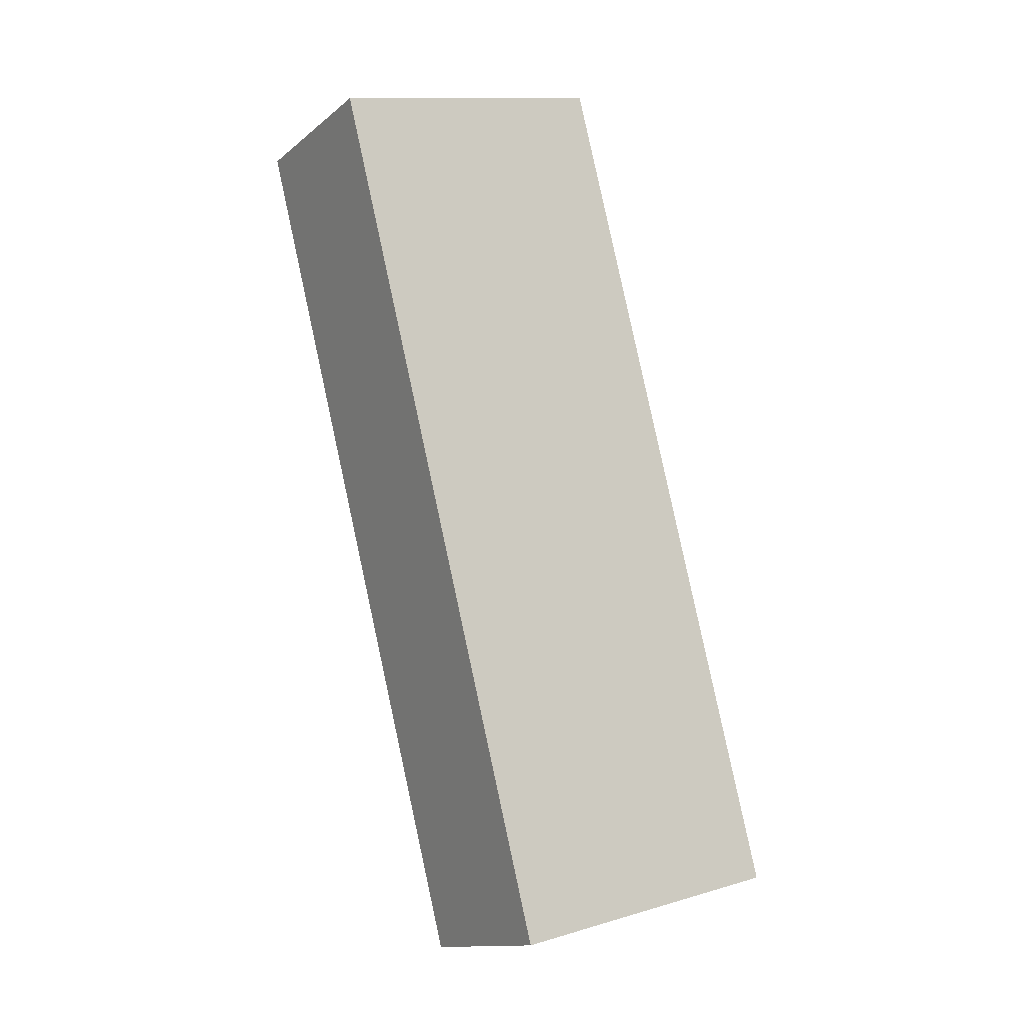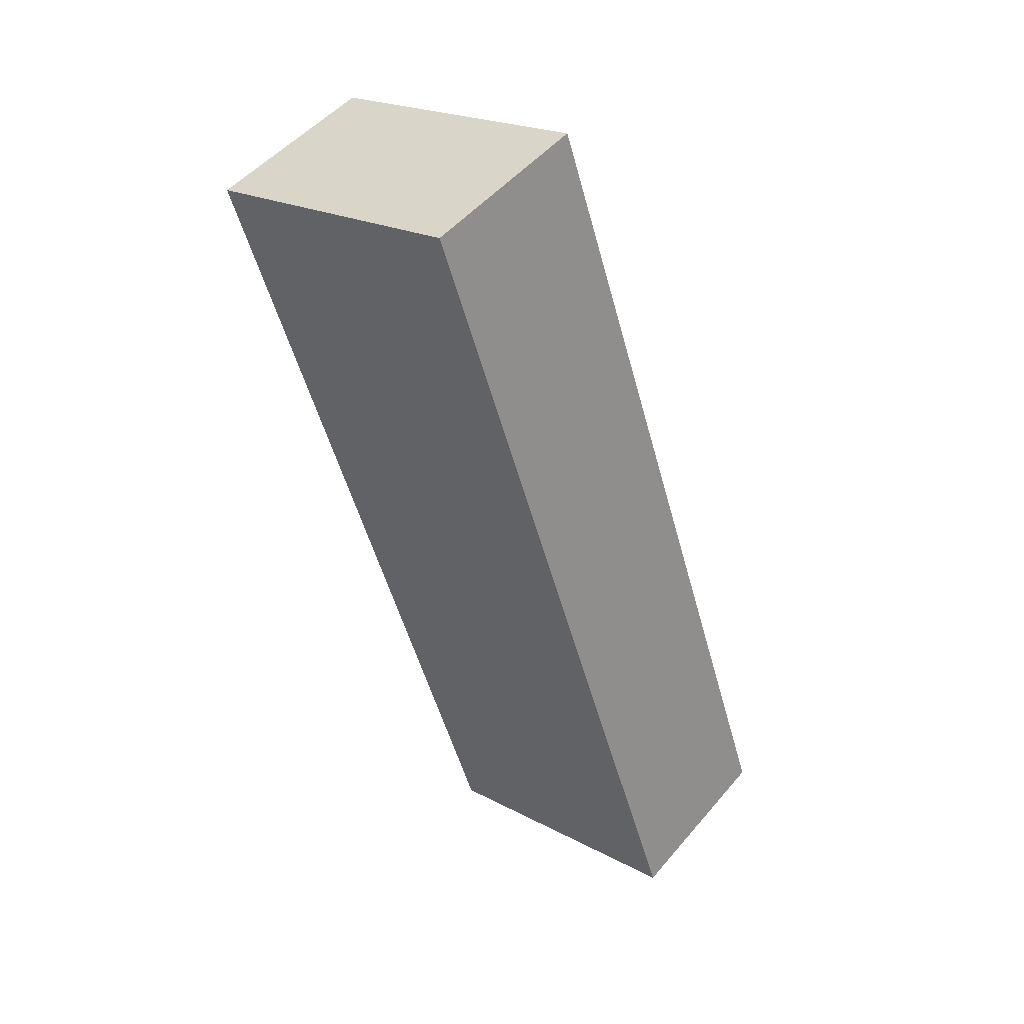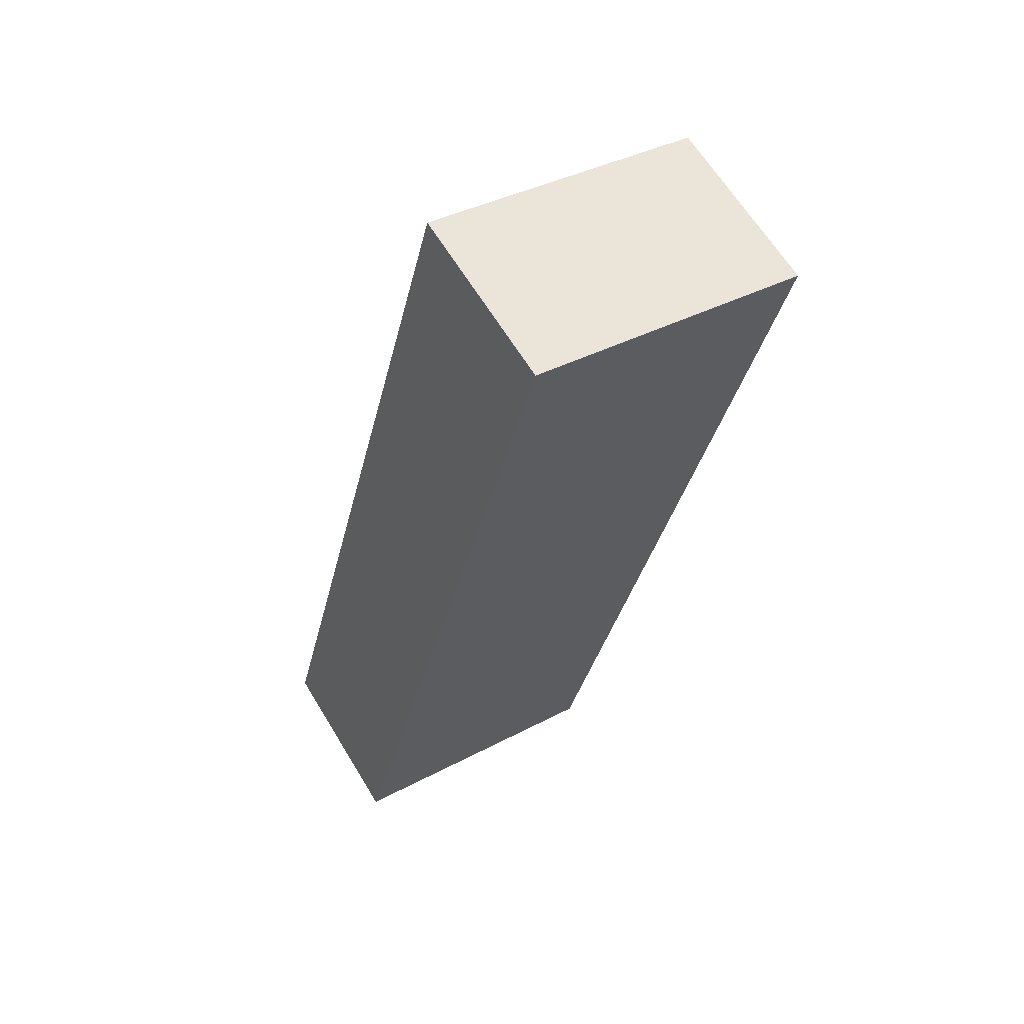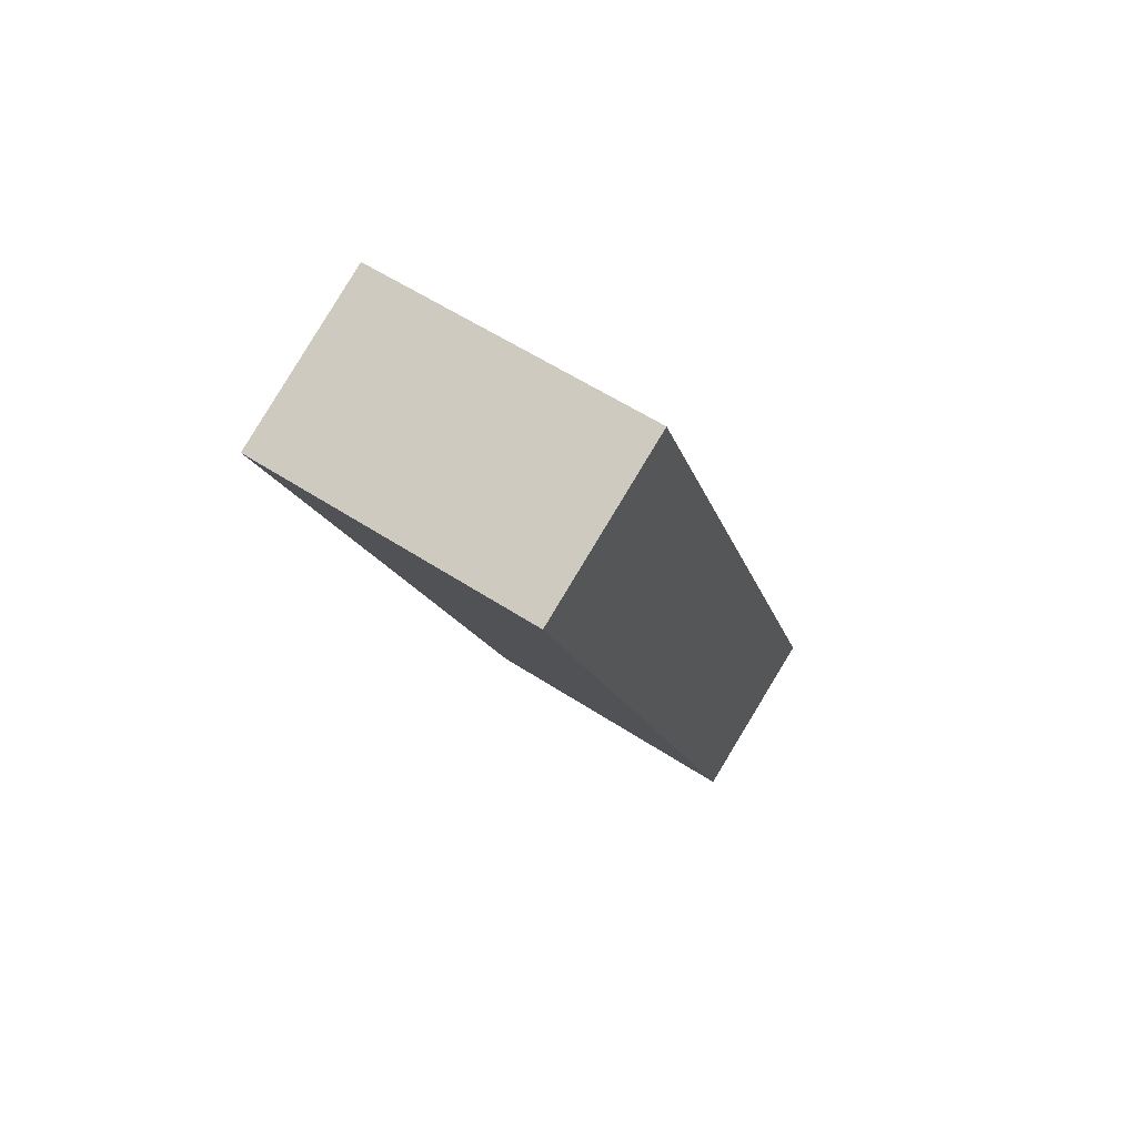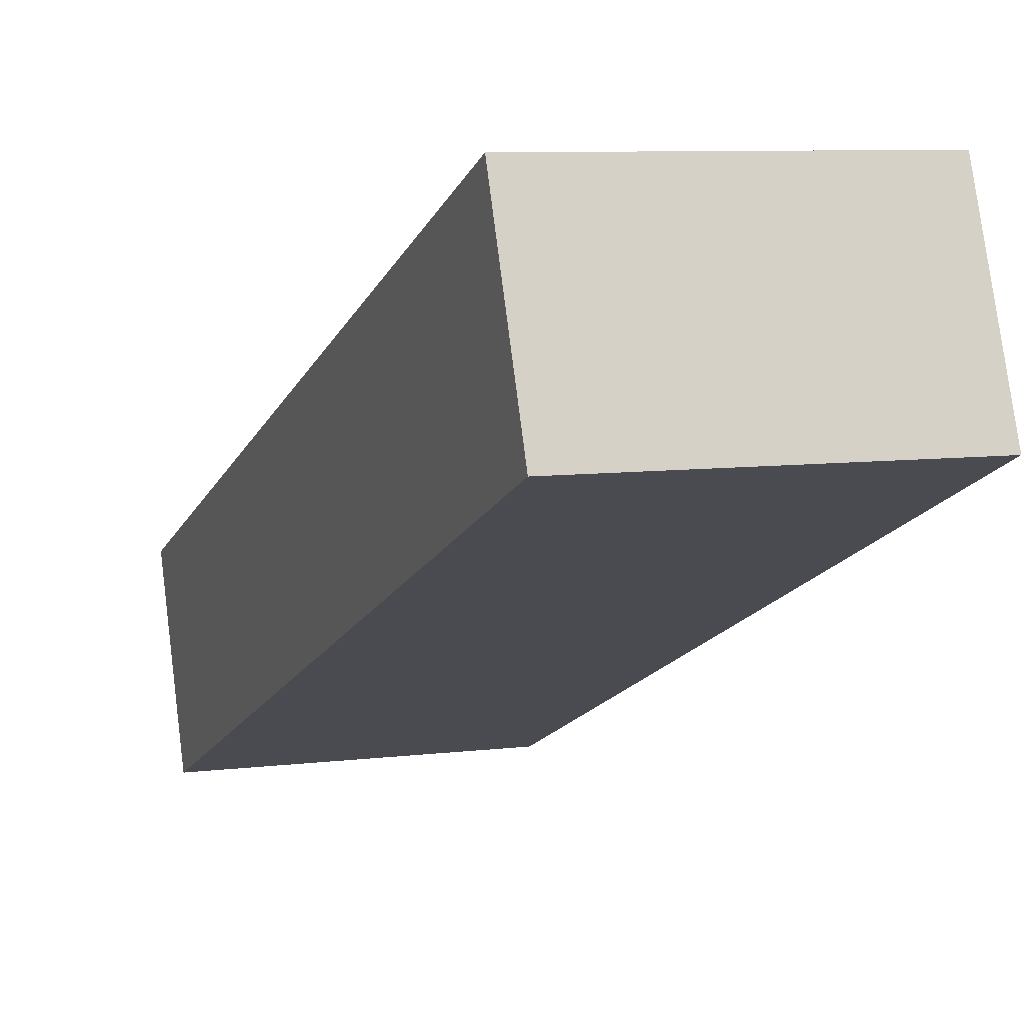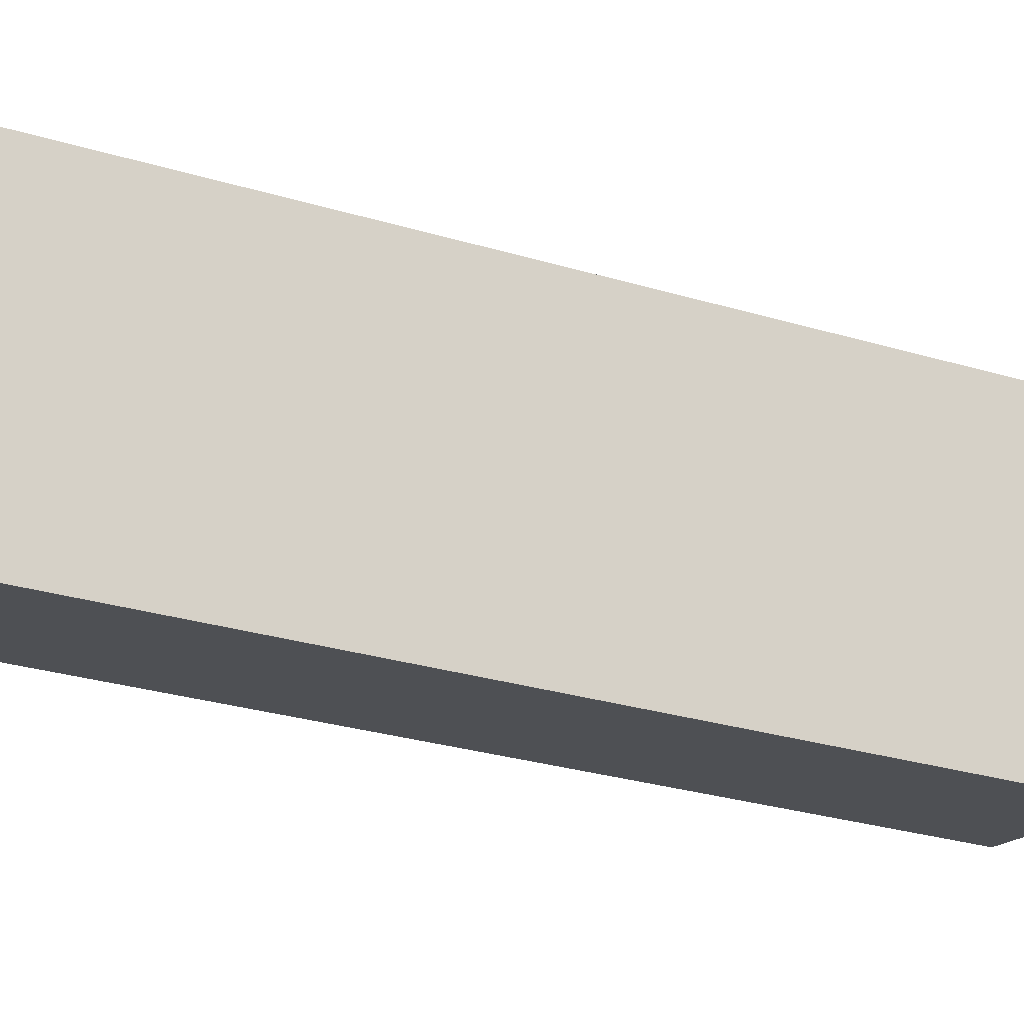
<metadata>
{"format":"obj","ext":"obj","renderer":"f3d","projection":"perspective","resolution":1024,"background":"white","views":[{"elev":12.6,"azim":-33.9,"up":"+Y"},{"elev":21.8,"azim":-137.1,"up":"+Y"},{"elev":37.9,"azim":145.8,"up":"+Y"},{"elev":57.7,"azim":-145.9,"up":"+Y"},{"elev":7.8,"azim":-19.4,"up":"+Z"},{"elev":71.3,"azim":95.1,"up":"+Z"}]}
</metadata>
<code>
o Group_4/mesh145/mesh145-geometry#mesh145-geometry
v 0.487 0.07512 0.5263
v 0.487 0.06015 0.5363
v 0.487 0.05876 0.533
v 0.487 0.0765 0.5296
v 0.4929 0.05876 0.533
v 0.4929 0.07512 0.5263
v 0.4929 0.0765 0.5296
v 0.4929 0.06015 0.5363
f 1 2 3
f 2 1 4
f 3 2 1
f 4 1 2
f 2 5 3
f 3 5 2
f 3 6 1
f 1 6 3
f 1 7 4
f 4 7 1
f 7 2 4
f 4 2 7
f 5 2 8
f 8 2 5
f 6 3 5
f 5 3 6
f 7 1 6
f 6 1 7
f 2 7 8
f 8 7 2
f 8 6 5
f 5 6 8
f 6 8 7
f 7 8 6

</code>
